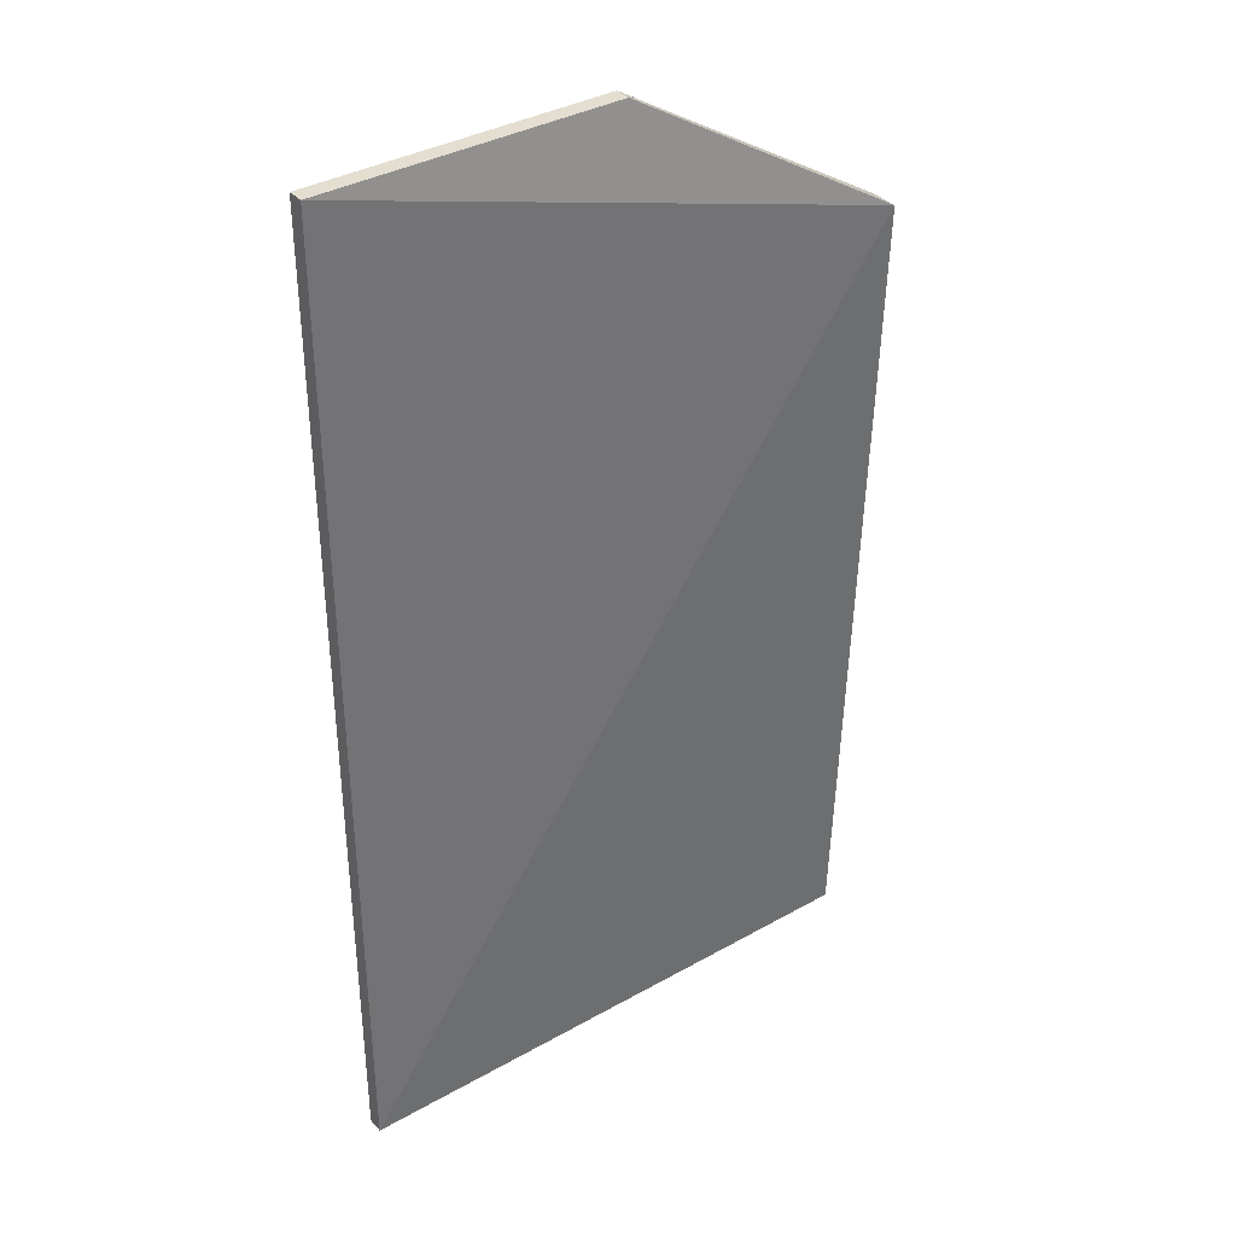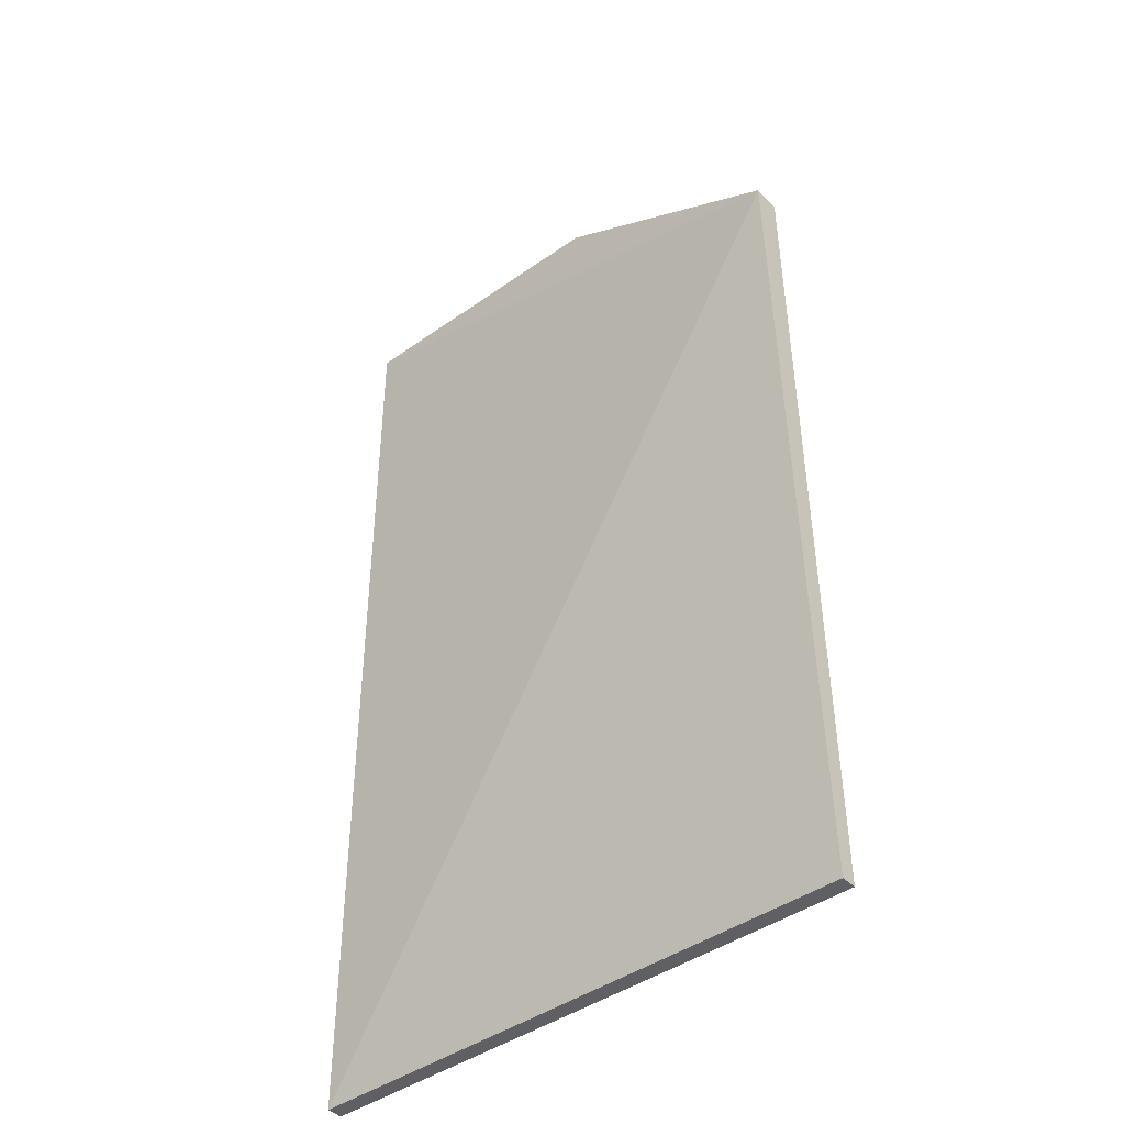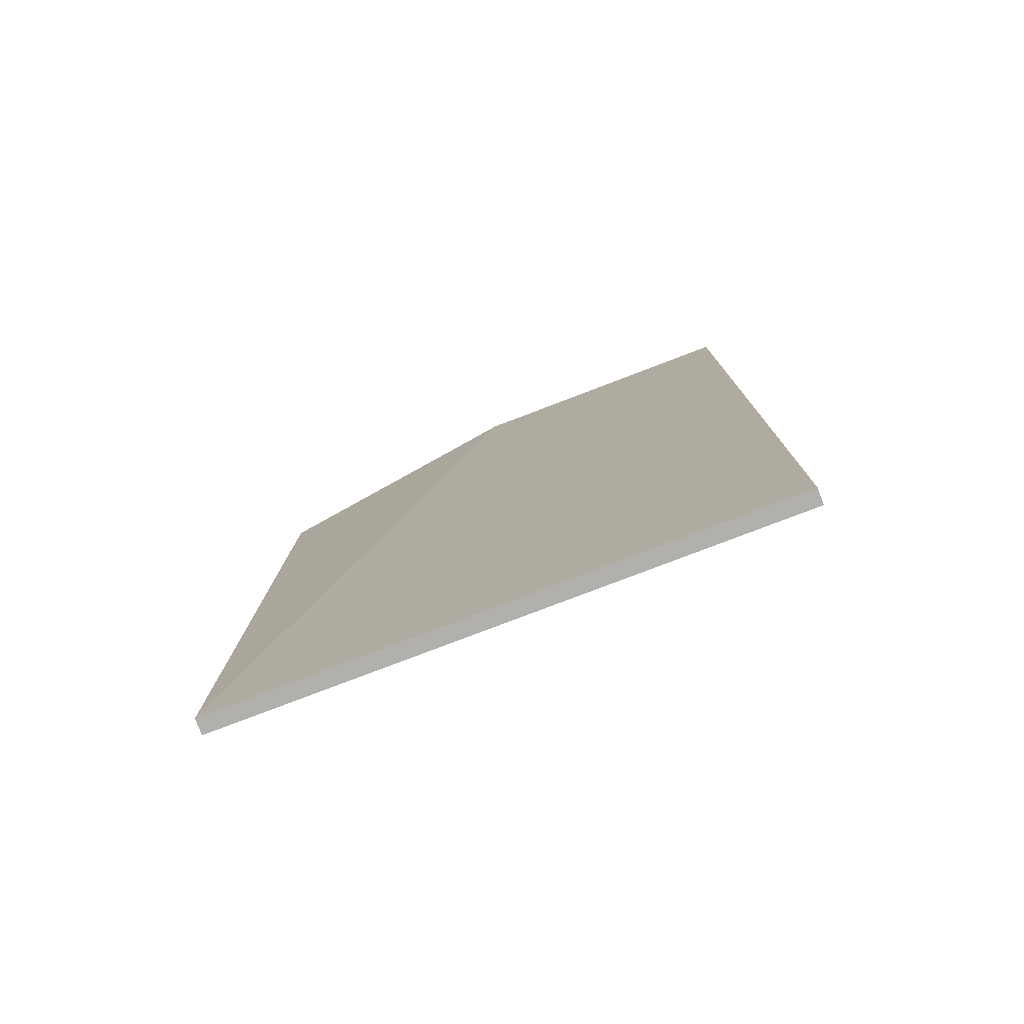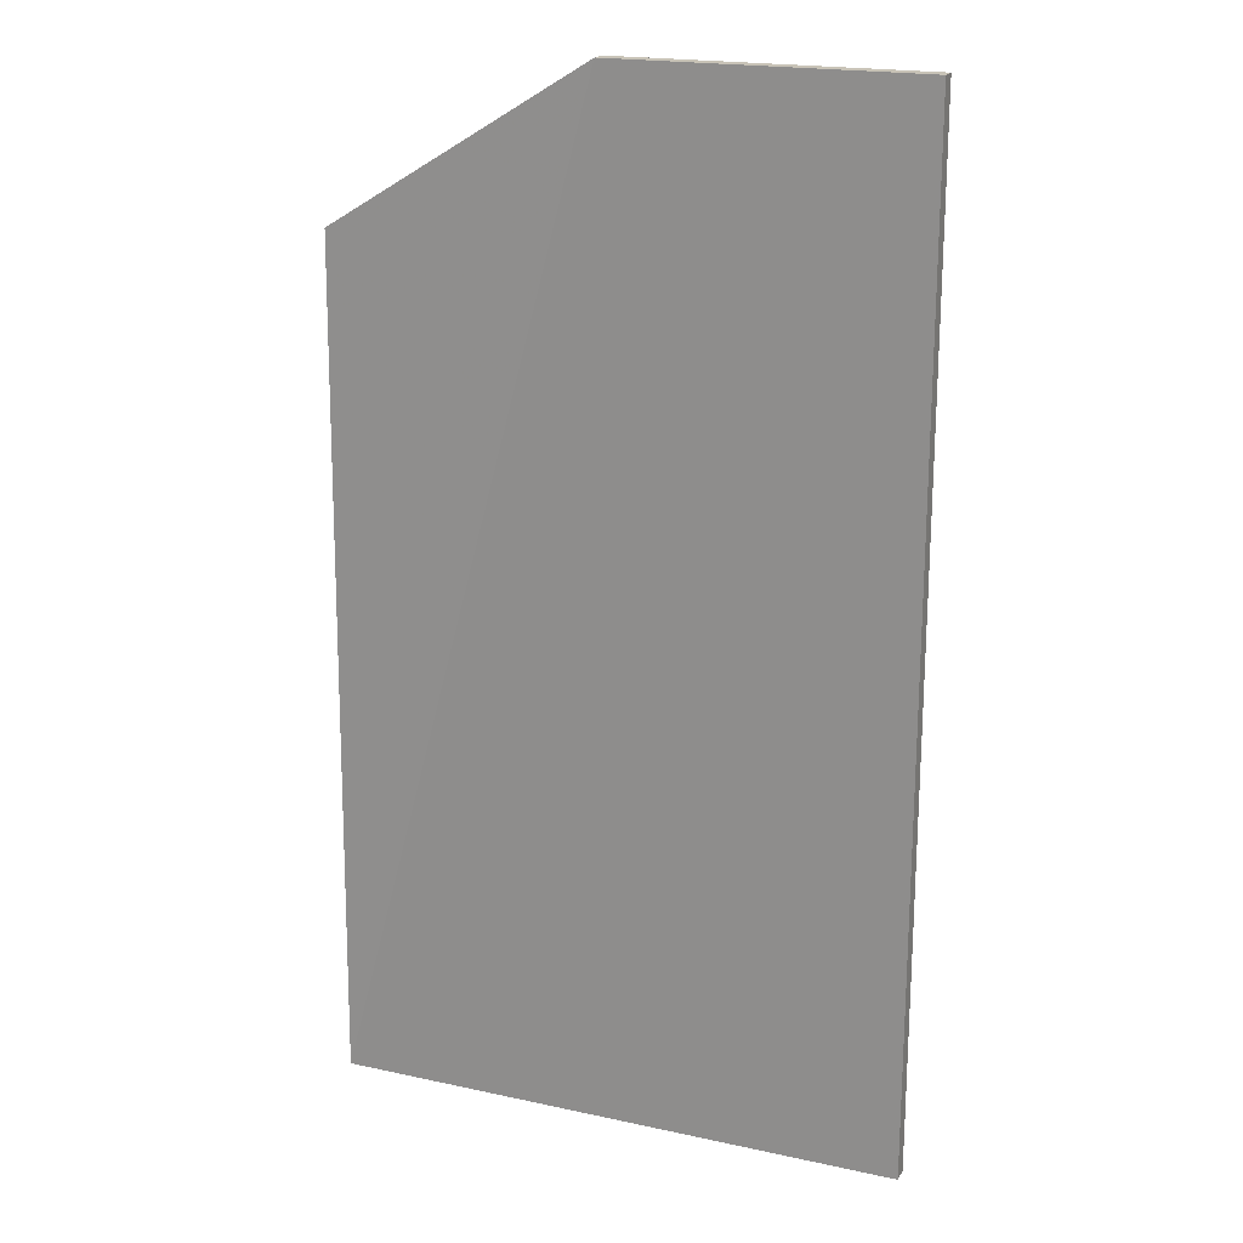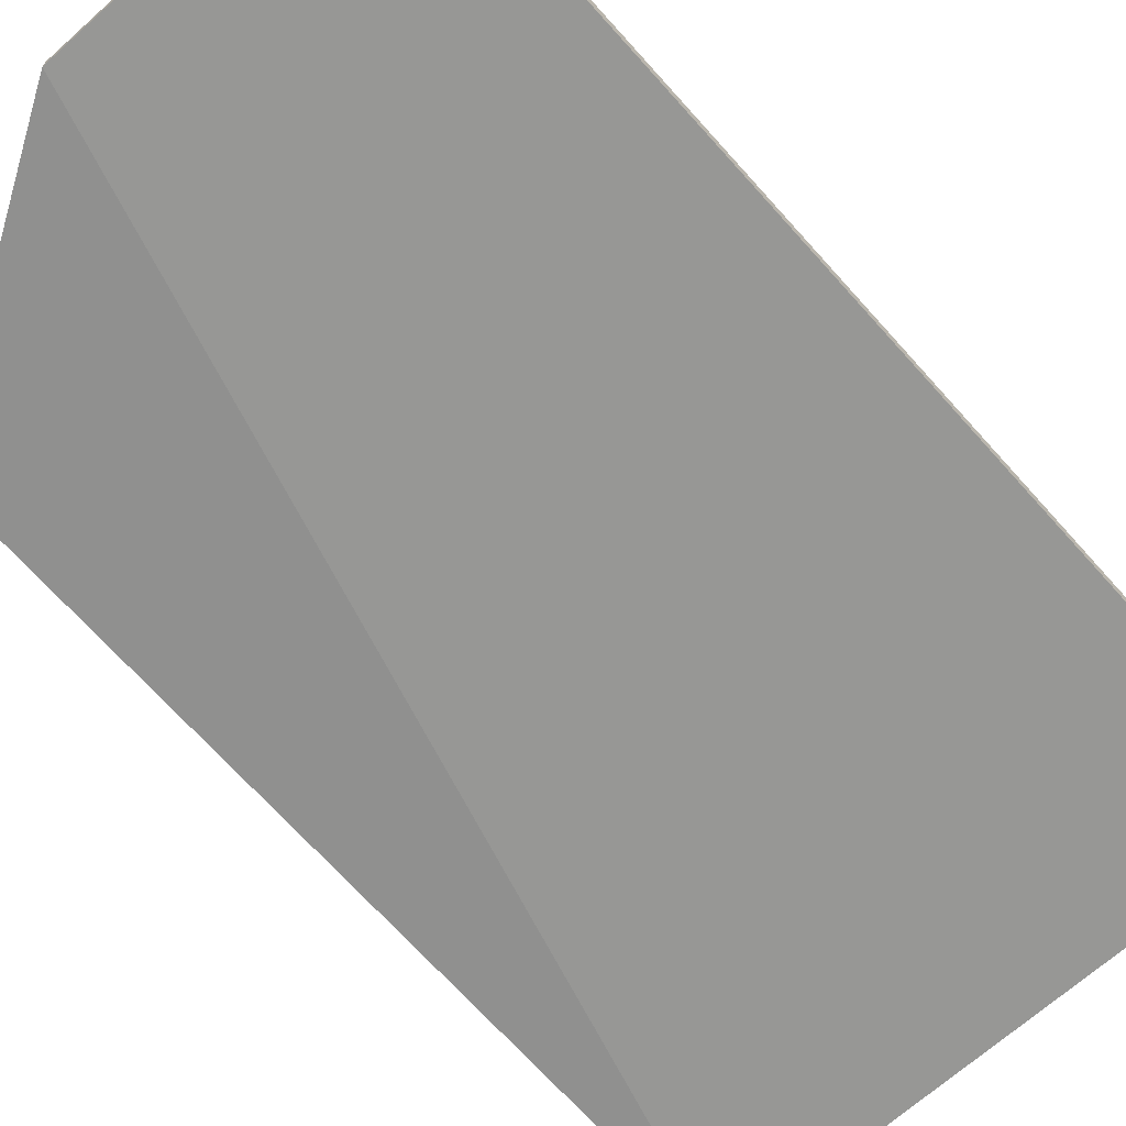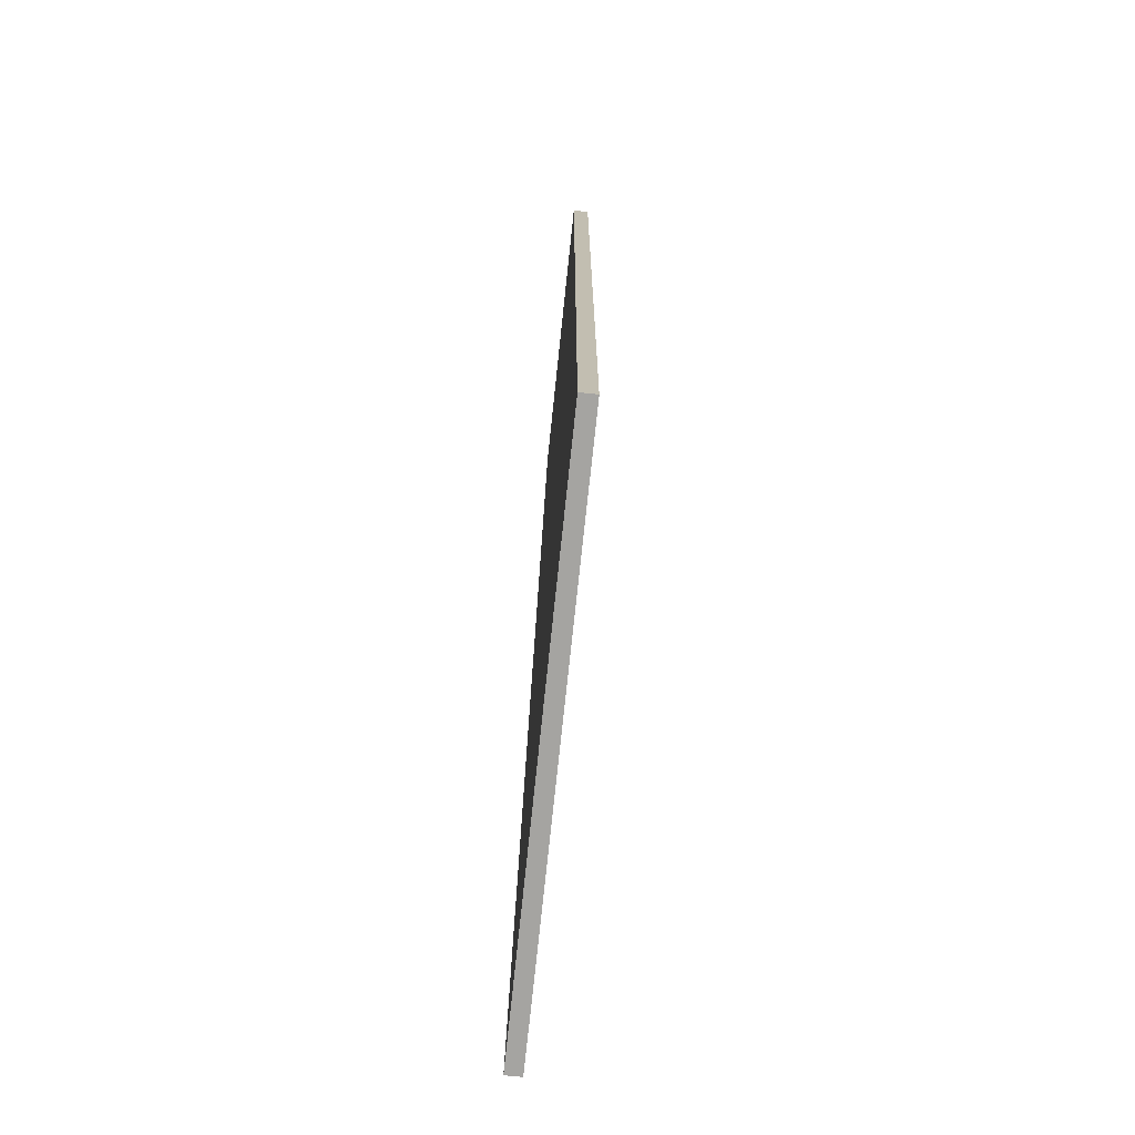
<metadata>
{"format":"obj","ext":"obj","renderer":"f3d","projection":"perspective","resolution":1024,"background":"white","views":[{"elev":36.5,"azim":-36.3,"up":"+Y"},{"elev":-42.6,"azim":40.3,"up":"+Y"},{"elev":-78.6,"azim":-159.1,"up":"+Y"},{"elev":19.7,"azim":-158.0,"up":"+Y"},{"elev":-68.1,"azim":-138.2,"up":"+Z"},{"elev":-73.4,"azim":-96.0,"up":"+Y"}]}
</metadata>
<code>
v 0.006833 0.01006 0.01199
v 0.006833 -0.01491 0.01114
v 0.006833 0.01006 0.01114
v -0.01005 0.01491 0.01066
v -0.01005 -0.01491 0.01114
v 0.006833 -0.01491 0.01066
v -0.00116 0.01491 0.01114
v -0.01005 0.01491 0.01114
v -0.00116 0.01491 0.01066
v -0.01005 -0.01491 0.01066
f 1 2 3
f 5 2 1
f 6 3 2
f 6 2 5
f 7 1 3
f 8 5 1
f 8 4 5
f 8 7 4
f 8 1 7
f 9 3 6
f 9 7 3
f 9 4 7
f 10 6 5
f 10 5 4
f 10 9 6
f 10 4 9

</code>
